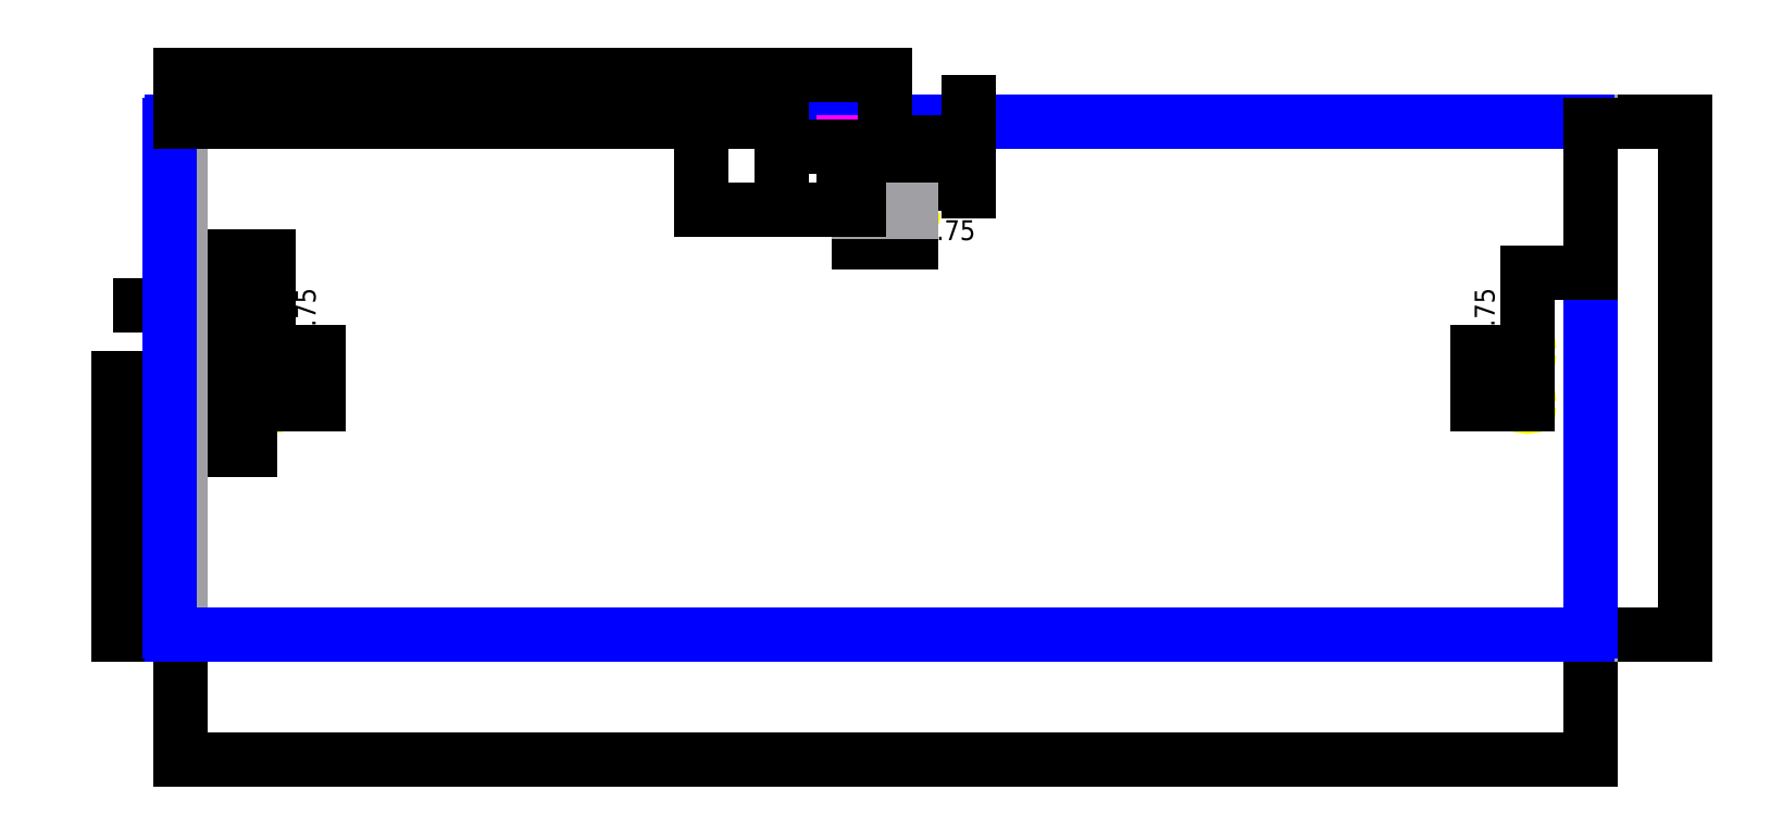
<metadata>
{"format":"dxf","ext":"dxf","renderer":"ezdxf+matplotlib","layout":"modelspace","background":"white","min_lineweight":24,"dpi":150}
</metadata>
<code>
0
SECTION
2
ENTITIES
0
LINE
8
ALIGNMENT_POCKET
10
12
20
129.5
11
18
21
129.5
0
LINE
8
ALIGNMENT_POCKET
10
18
20
129.5
11
18
21
179.5
0
LINE
8
ALIGNMENT_POCKET
10
18
20
179.5
11
12
21
179.5
0
LINE
8
ALIGNMENT_POCKET
10
12
20
179.5
11
12
21
129.5
0
CIRCLE
8
6-32_TAP_HOLE
10
53
20
170.4
40
1.353
0
CIRCLE
8
6-32_TAP_HOLE
10
53
20
138.6
40
1.353
0
DIMENSION
8
DIMENSION
2
*D1
10
18
20
111.5
30
0
11
15
21
117.5
31
0
70
32
71
5
3
Standard
53
0
210
0
220
0
230
1
13
12
23
129.5
33
0
14
18
24
129.5
34
0
0
DIMENSION
8
DIMENSION
2
*D2
10
-6.677e-15
20
198.4
30
0
11
7.5
21
204.4
31
0
70
32
71
5
3
Standard
53
0
210
0
220
0
230
1
13
15
23
179.5
33
0
14
0
24
307.4
34
0
0
DIMENSION
8
DIMENSION
2
*D3
10
-4.861e-15
20
228
30
0
11
26.5
21
234.1
31
0
70
32
71
5
3
Standard
53
0
210
0
220
0
230
1
13
53
23
170.4
33
0
14
0
24
307.4
34
0
0
DIMENSION
8
DIMENSION
2
*D4
10
35.4
20
129.5
30
0
11
29.38
21
154.5
31
0
70
32
71
5
3
Standard
53
0
210
0
220
0
230
1
13
18
23
179.5
33
0
14
18
24
129.5
34
0
50
90
0
DIMENSION
8
DIMENSION
2
*D5
10
83.2
20
138.6
30
0
11
77.17
21
154.5
31
0
70
32
71
5
3
Standard
53
0
210
0
220
0
230
1
13
53
23
170.4
33
0
14
53
24
138.6
34
0
50
90
0
DIMENSION
8
DIMENSION
2
*D6
10
-37.23
20
154.5
30
0
11
-43.26
21
77.25
31
0
70
32
71
5
3
Standard
53
0
210
0
220
0
230
1
13
1.587
23
0
33
0
14
12
24
154.5
34
0
50
90
0
DIMENSION
8
DIMENSION
2
*D7
10
906.9
20
309
30
0
11
900.9
21
154.5
31
0
70
32
71
5
3
Standard
53
0
210
0
220
0
230
1
13
848.4
23
0
33
0
14
848.4
24
309
34
0
50
90
0
DIMENSION
8
DIMENSION
2
*D8
10
850
20
-75.68
30
0
11
425
21
-69.66
31
0
70
32
71
5
3
Standard
53
0
210
0
220
0
230
1
13
0
23
1.587
33
0
14
850
24
1.587
34
0
0
LINE
8
REFERENCE
10
0
20
0
11
850
21
0
0
LINE
8
REFERENCE
10
850
20
0
11
850
21
309
0
LINE
8
REFERENCE
10
850
20
309
11
0
21
309
0
LINE
8
REFERENCE
10
0
20
309
11
0
21
0
0
ARC
8
OUTER_BOUNDARY
10
-4.763
20
307.4
40
1.587
50
90
51
180
0
LINE
8
OUTER_BOUNDARY
10
-6.35
20
307.4
11
-6.35
21
1.587
0
ARC
8
OUTER_BOUNDARY
10
-4.763
20
1.587
40
1.587
50
180
51
270
0
LINE
8
OUTER_BOUNDARY
10
-4.763
20
0
11
848.4
21
0
0
ARC
8
OUTER_BOUNDARY
10
848.4
20
1.587
40
1.587
50
270
51
0
0
LINE
8
OUTER_BOUNDARY
10
850
20
1.587
11
850
21
307.4
0
LINE
8
OUTER_BOUNDARY
10
848.4
20
309
11
-4.763
21
309
0
ARC
8
OUTER_BOUNDARY
10
848.4
20
307.4
40
1.587
50
0
51
90
0
CIRCLE
8
6-32_TAP_HOLE
10
409.1
20
256
40
1.353
0
CIRCLE
8
6-32_TAP_HOLE
10
440.9
20
256
40
1.353
0
DIMENSION
8
DIMENSION
2
*D9
10
440.9
20
236.2
30
0
11
425
21
242.2
31
0
70
32
71
5
3
Standard
53
0
210
0
220
0
230
1
13
409.1
23
256
33
0
14
440.9
24
256
34
0
0
LINE
8
ALIGNMENT_POCKET
10
450
20
291
11
450
21
297
0
LINE
8
ALIGNMENT_POCKET
10
450
20
297
11
400
21
297
0
LINE
8
ALIGNMENT_POCKET
10
400
20
297
11
400
21
291
0
LINE
8
ALIGNMENT_POCKET
10
400
20
291
11
450
21
291
0
DIMENSION
8
DIMENSION
2
*D10
10
475.3
20
291
30
0
11
469.3
21
294
31
0
70
32
71
5
3
Standard
53
0
210
0
220
0
230
1
13
450
23
297
33
0
14
450
24
291
34
0
50
90
0
DIMENSION
8
DIMENSION
2
*D11
10
450
20
272
30
0
11
425
21
278
31
0
70
32
71
5
3
Standard
53
0
210
0
220
0
230
1
13
400
23
291
33
0
14
450
24
291
34
0
0
LINE
8
REFERENCE
10
409.1
20
256
11
409.1
21
254.5
0
LINE
8
REFERENCE
10
440.9
20
256
11
440.9
21
254.5
0
DIMENSION
8
DIMENSION
2
*D12
10
362.4
20
309
30
0
11
356.4
21
301.5
31
0
70
32
71
5
72
0
3
Standard
53
0
210
0
220
0
230
1
13
400
23
294
33
0
14
0
24
309
34
0
50
90
0
DIMENSION
8
DIMENSION
2
*D13
10
314
20
309
30
0
11
307.9
21
282.5
31
0
70
32
71
5
72
0
3
Standard
53
0
210
0
220
0
230
1
13
409.1
23
256
33
0
14
0
24
309
34
0
50
90
0
DIMENSION
8
DIMENSION
2
*D14
10
1.746e-15
20
337.5
30
0
11
212.5
21
343.5
31
0
70
32
71
5
72
0
3
Standard
53
0
210
0
220
0
230
1
13
425
23
297
33
0
14
0
24
309
34
0
0
CIRCLE
8
6-32_TAP_HOLE
10
812
20
170.4
40
1.353
0
CIRCLE
8
6-32_TAP_HOLE
10
812
20
138.6
40
1.353
0
DIMENSION
8
DIMENSION
2
*D15
10
781.8
20
138.6
30
0
11
787.8
21
154.5
31
0
70
32
71
5
3
Standard
53
0
210
0
220
0
230
1
13
812
23
170.4
33
0
14
812
24
138.6
34
0
50
90
0
DIMENSION
8
DIMENSION
2
*D16
10
850
20
217.8
30
0
11
831
21
223.8
31
0
70
32
71
5
3
Standard
53
0
210
0
220
0
230
1
13
812
23
170.4
33
0
14
850
24
307.4
34
0
0
ENDSEC
0
EOF

</code>
